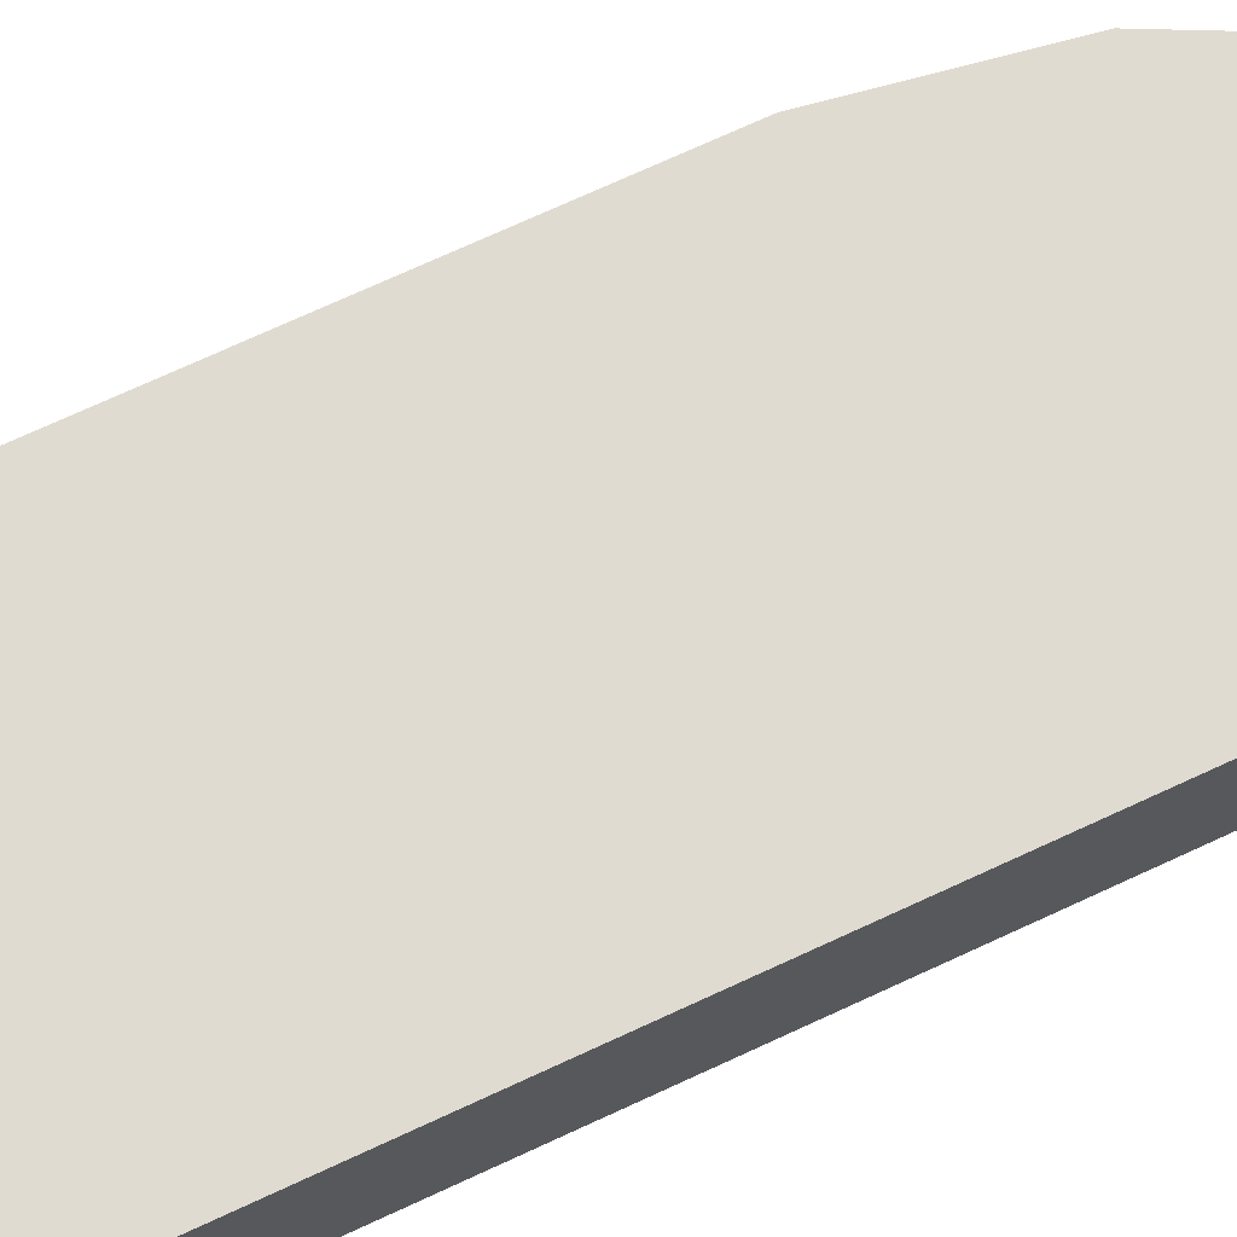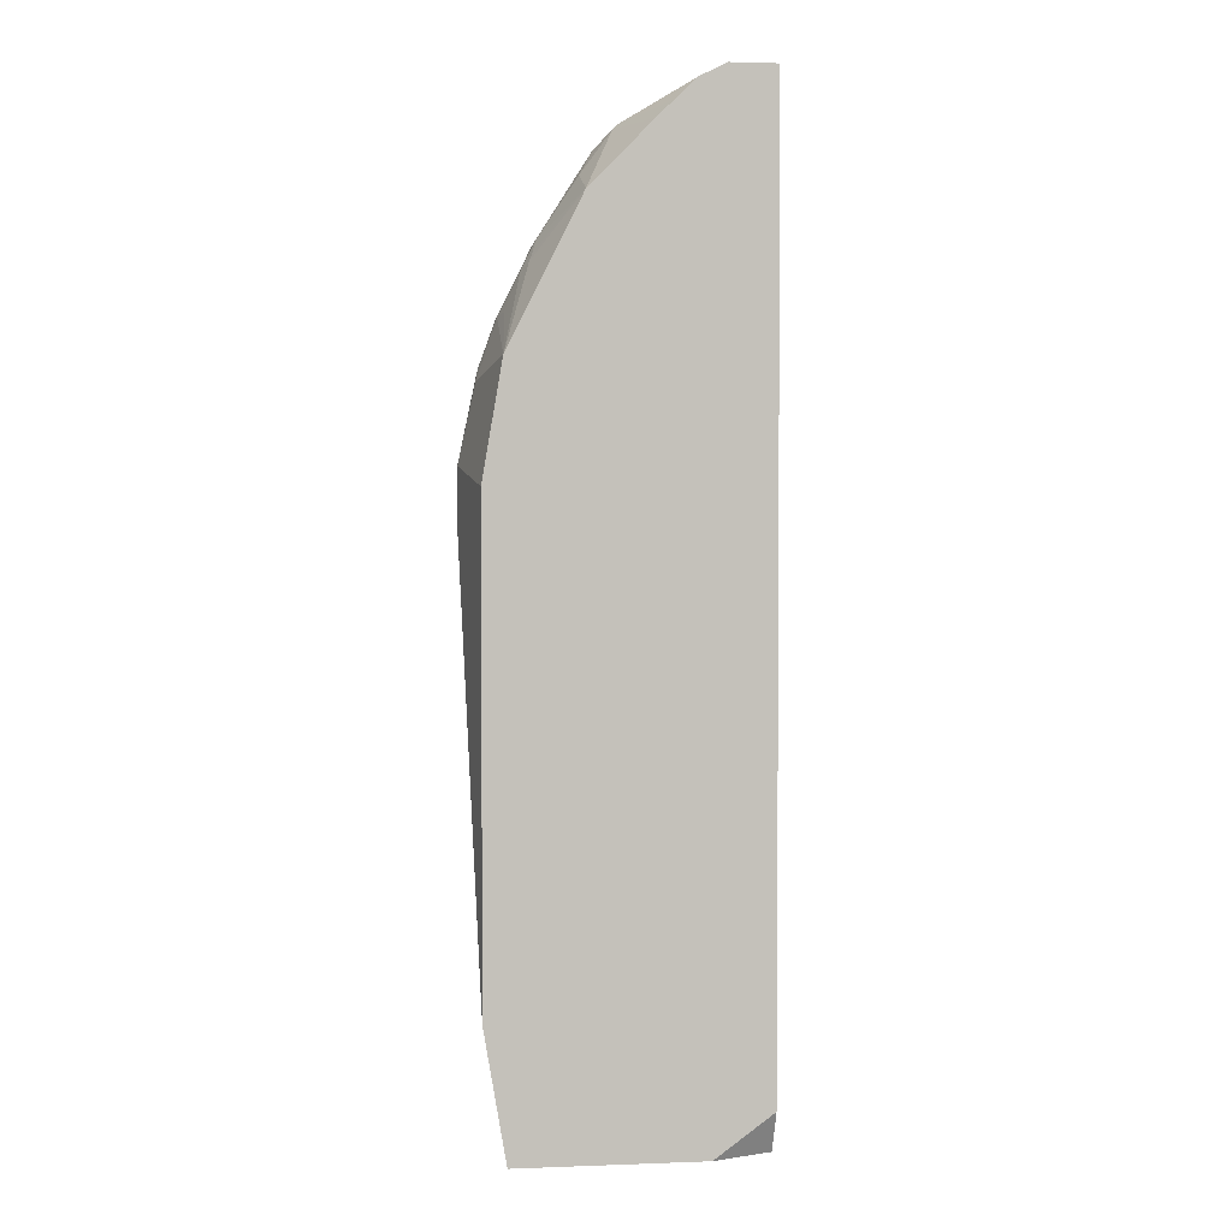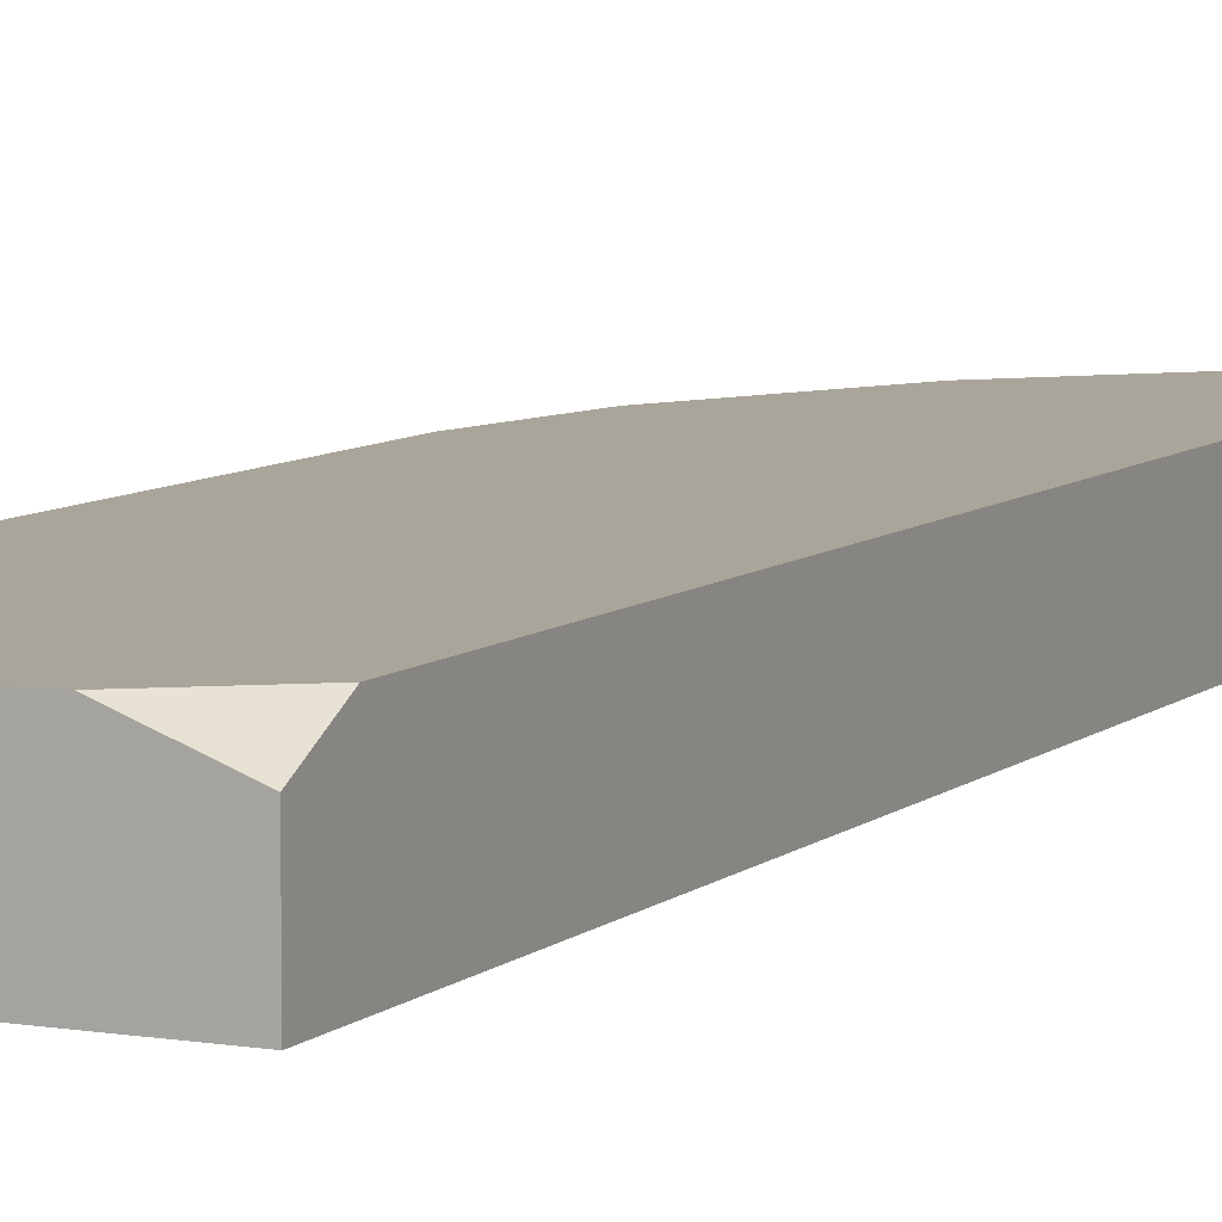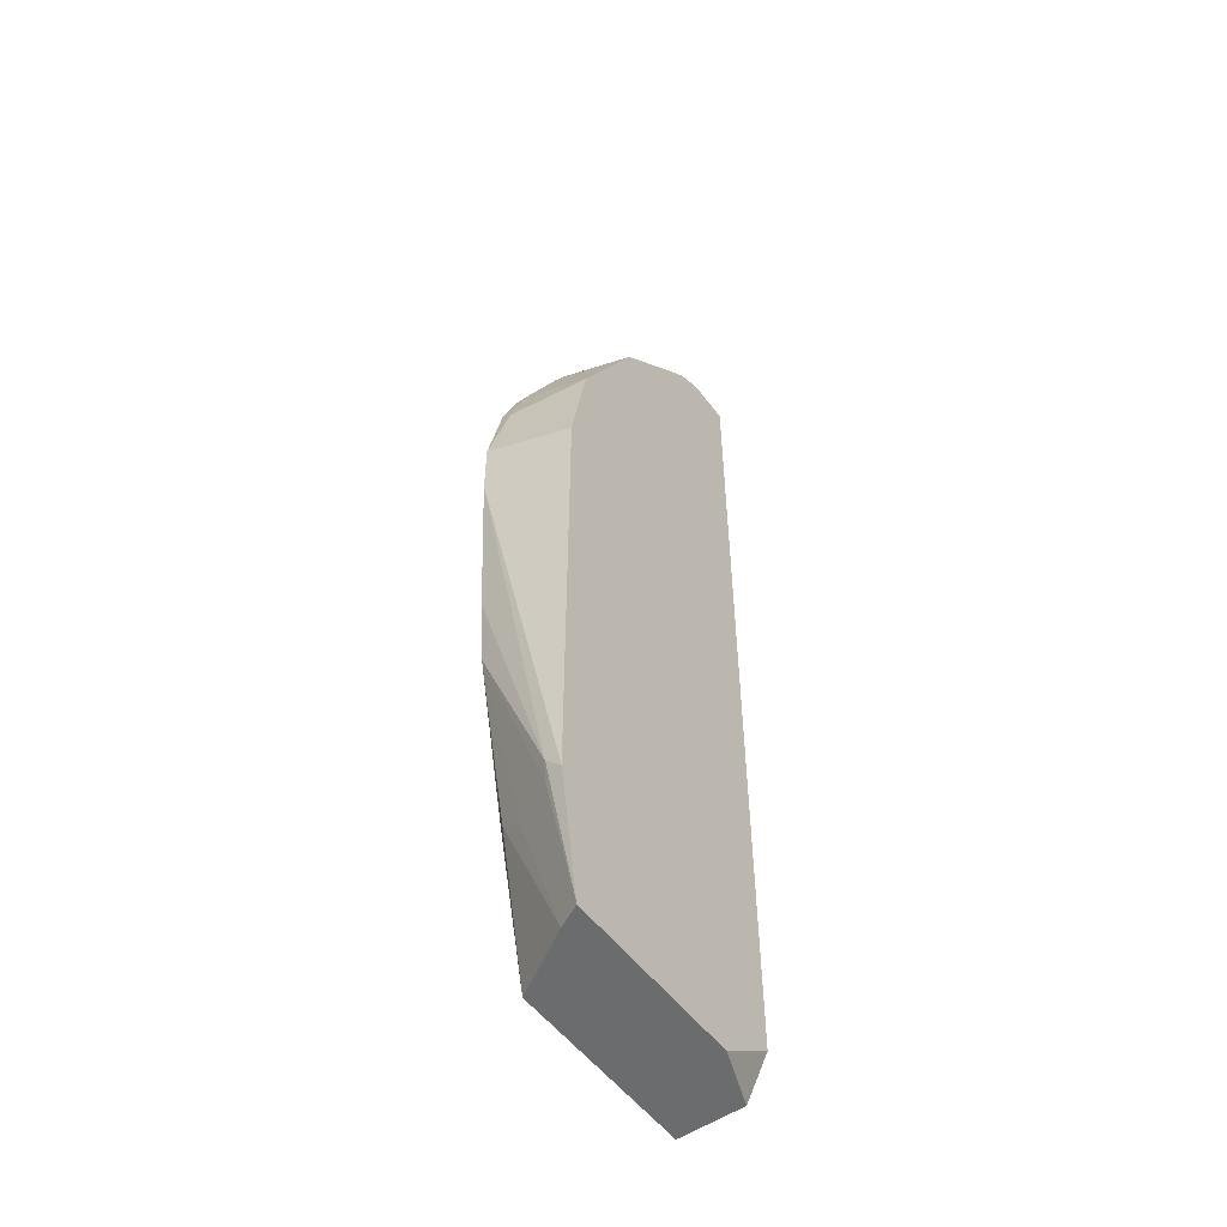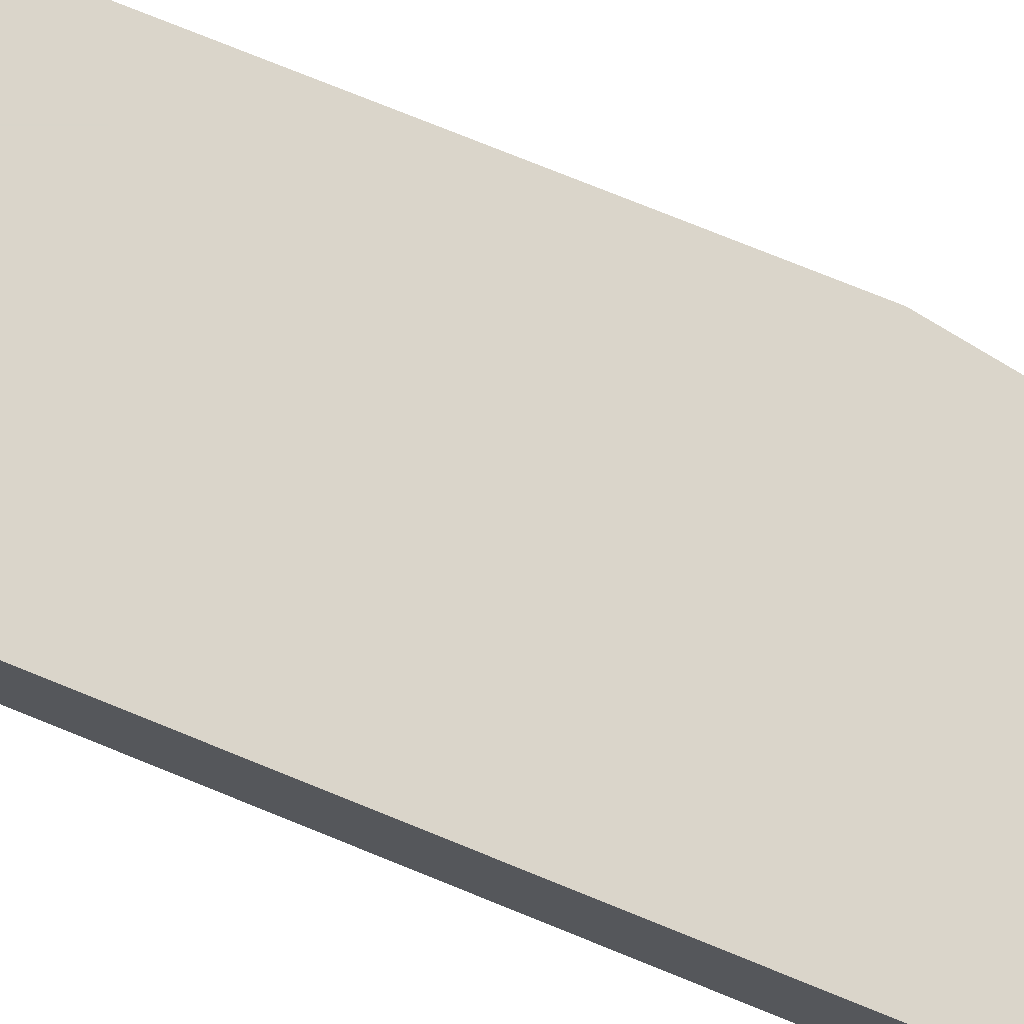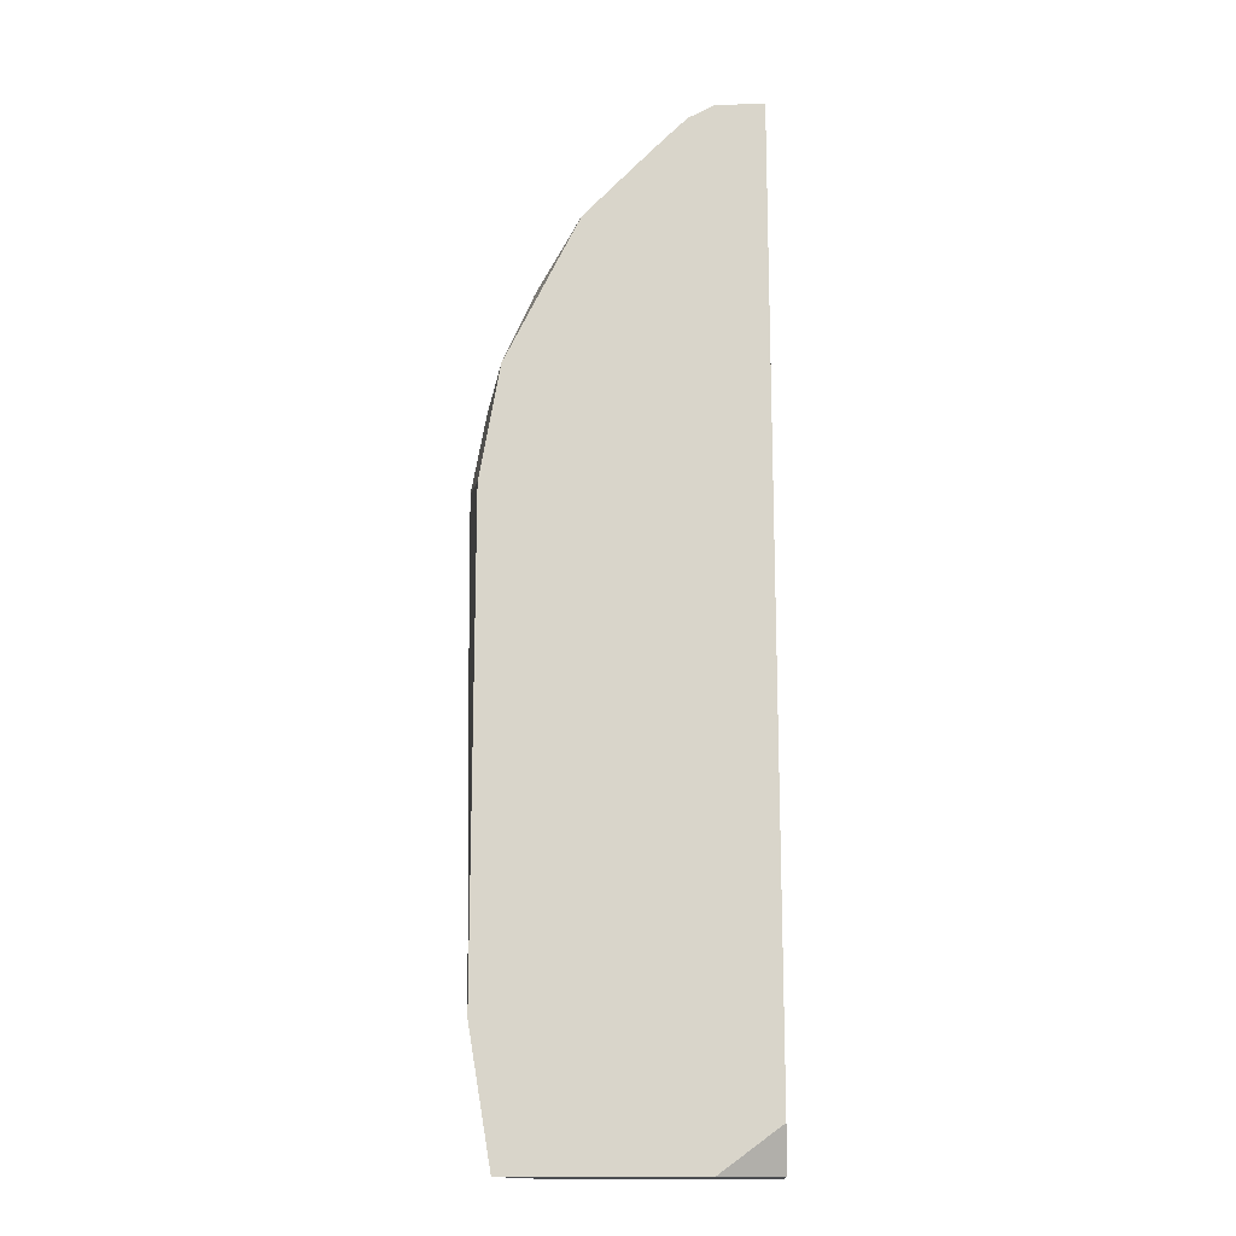
<metadata>
{"format":"obj","ext":"obj","renderer":"f3d","projection":"perspective","resolution":1024,"background":"white","views":[{"elev":70.1,"azim":-115.1,"up":"+Y"},{"elev":2.6,"azim":172.8,"up":"+Z"},{"elev":7.6,"azim":-154.7,"up":"+Y"},{"elev":-53.6,"azim":126.2,"up":"+Z"},{"elev":74.3,"azim":-67.8,"up":"+Y"},{"elev":-16.0,"azim":-177.7,"up":"+Z"}]}
</metadata>
<code>
v 0.05286 -0.1673 0.9205
v 0.05286 -0.1241 0.9205
v 0.05286 -0.1801 0.9176
v 0.1001 -0.1601 0.9205
v 0.1001 -0.1241 0.9205
v 0.05286 -0.1241 -0.0228
v 0.05286 -0.1882 0.9144
v 0.1067 -0.1734 0.9137
v 0.1468 -0.1934 0.8937
v 0.1401 -0.1801 0.9004
v 0.1901 -0.1901 0.8754
v 0.1668 -0.1801 0.887
v 0.1501 -0.1501 0.8954
v 0.1267 -0.1241 0.907
v 0.112 -0.1241 -0.06607
v 0.05286 -0.1463 -0.06607
v 0.05286 -0.1972 0.909
v 0.08605 -0.2121 0.8944
v 0.08833 -0.2121 0.8939
v 0.1334 -0.2068 0.887
v 0.1658 -0.2121 0.8749
v 0.1851 -0.2101 0.8704
v 0.1826 -0.2001 0.8754
v 0.1951 -0.1901 0.8704
v 0.1481 -0.1241 0.8864
v 0.2108 -0.2121 0.8551
v 0.2981 -0.1241 -0.06607
v 0.05286 -0.2121 -0.06607
v 0.05286 -0.2014 0.9057
v 0.06578 -0.2121 0.895
v 0.1836 -0.2121 0.8694
v 0.1644 -0.1241 0.8702
v 0.2268 -0.1801 0.8271
v 0.2268 -0.1241 0.807
v 0.2668 -0.2121 0.767
v 0.2668 -0.1801 0.767
v 0.3202 -0.1241 0.06412
v 0.3202 -0.1401 0.08005
v 0.3151 -0.1426 0.06006
v 0.2951 -0.1826 0.06006
v 0.2888 -0.1427 -0.06607
v 0.2466 -0.2121 -0.06607
v 0.05286 -0.2121 0.895
v 0.2701 -0.1701 0.7553
v 0.2735 -0.1668 0.747
v 0.2334 -0.1241 0.7937
v 0.2695 -0.2121 0.7617
v 0.2735 -0.1801 0.7537
v 0.3362 -0.2121 0.5042
v 0.3202 -0.1241 0.5443
v 0.3261 -0.2121 0.3322
v 0.3202 -0.2121 0.2602
v 0.2868 -0.1467 -0.06607
v 0.2868 -0.2068 0.08005
v 0.2829 -0.2121 0.08681
v 0.2654 -0.1241 0.7297
v 0.2521 -0.1241 0.7564
v 0.2801 -0.1801 0.7403
v 0.3001 -0.1241 0.6603
v 0.2868 -0.2121 0.727
v 0.2868 -0.2001 0.727
v 0.3362 -0.2121 0.5643
v 0.3001 -0.2001 0.7003
v 0.2951 -0.1801 0.7028
v 0.3202 -0.2001 0.6403
v 0.2961 -0.2121 0.7083
v 0.3202 -0.2121 0.6403
v 0.3001 -0.2121 0.7003
v 0.3172 -0.2121 0.6537
f 26 36 33
f 27 37 38
f 27 38 39
f 27 39 40
f 27 40 41
f 34 44 45
f 33 36 34
f 34 36 44
f 34 45 46
f 35 47 36
f 36 48 44
f 36 47 48
f 29 43 30
f 26 35 36
f 18 35 26
f 24 33 34
f 18 69 68
f 37 49 38
f 18 68 66
f 18 66 60
f 18 60 47
f 18 47 35
f 24 34 32
f 18 26 31
f 18 21 19
f 19 21 20
f 21 31 22
f 22 31 26
f 24 32 25
f 24 26 33
f 18 31 21
f 37 50 62
f 58 64 59
f 38 51 52
f 18 67 69
f 63 68 69
f 63 66 68
f 62 65 67
f 61 66 63
f 60 66 61
f 59 65 62
f 59 63 65
f 59 64 63
f 58 63 64
f 58 61 63
f 52 55 54
f 50 59 62
f 48 61 58
f 37 62 49
f 47 61 48
f 45 59 56
f 45 58 59
f 45 48 58
f 45 57 46
f 45 56 57
f 44 48 45
f 42 54 55
f 42 53 54
f 40 54 53
f 40 52 54
f 40 53 41
f 39 52 40
f 38 49 51
f 38 52 39
f 47 60 61
f 18 62 67
f 2 46 57
f 18 51 49
f 4 11 12
f 4 10 11
f 4 9 10
f 4 8 9
f 4 7 8
f 3 7 4
f 2 15 6
f 2 27 15
f 2 37 27
f 2 50 37
f 2 59 50
f 2 56 59
f 2 57 56
f 2 34 46
f 4 12 13
f 2 32 34
f 2 14 25
f 2 5 14
f 1 5 2
f 1 4 5
f 1 3 4
f 1 7 3
f 1 17 7
f 1 29 17
f 1 43 29
f 1 28 43
f 1 16 28
f 1 6 16
f 1 2 6
f 63 69 65
f 2 25 32
f 18 49 62
f 4 13 5
f 6 15 16
f 18 52 51
f 18 55 52
f 18 42 55
f 18 28 42
f 18 43 28
f 18 30 43
f 18 29 30
f 17 29 18
f 15 28 16
f 15 42 28
f 15 53 42
f 15 41 53
f 15 27 41
f 11 26 24
f 5 13 14
f 11 22 26
f 11 13 12
f 11 14 13
f 11 25 14
f 11 24 25
f 9 11 10
f 9 23 11
f 9 22 23
f 9 21 22
f 9 20 21
f 9 19 20
f 9 18 19
f 8 18 9
f 7 18 8
f 7 17 18
f 11 23 22
f 65 69 67

</code>
